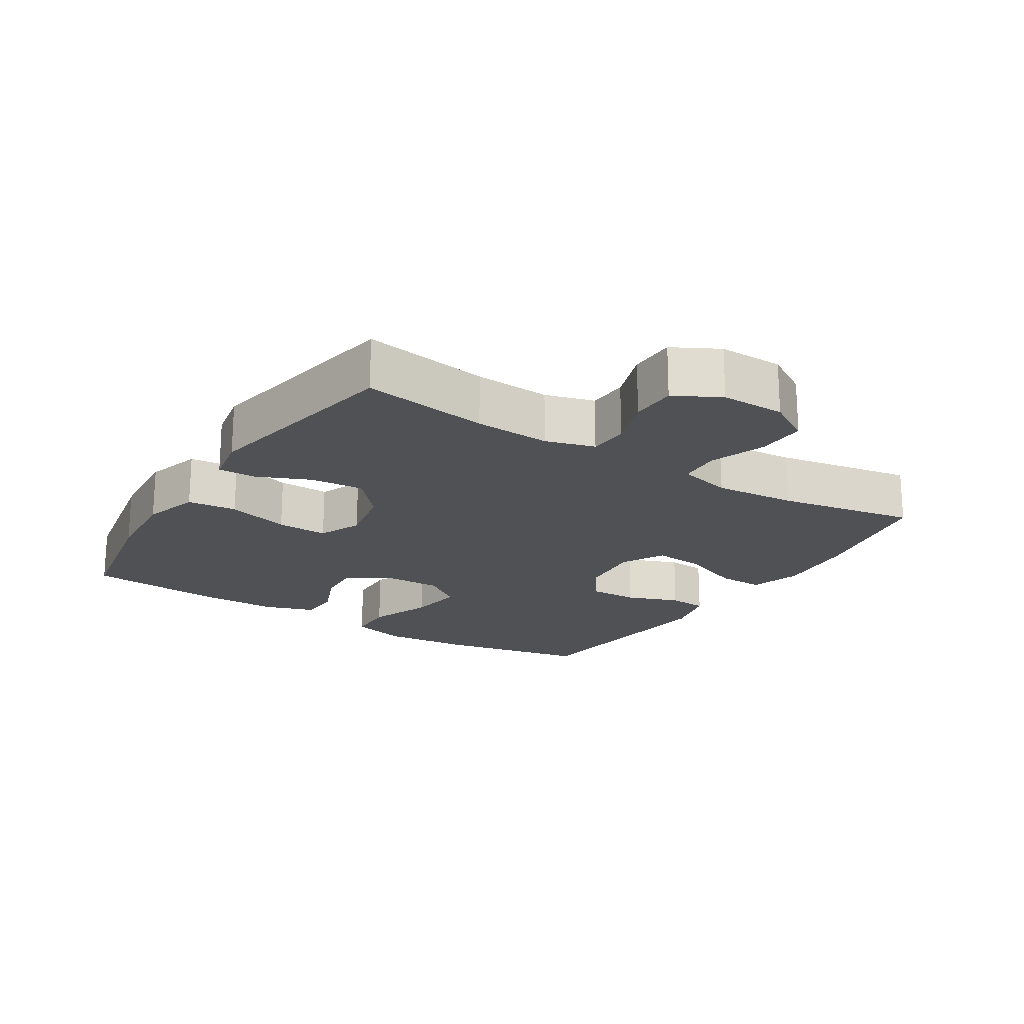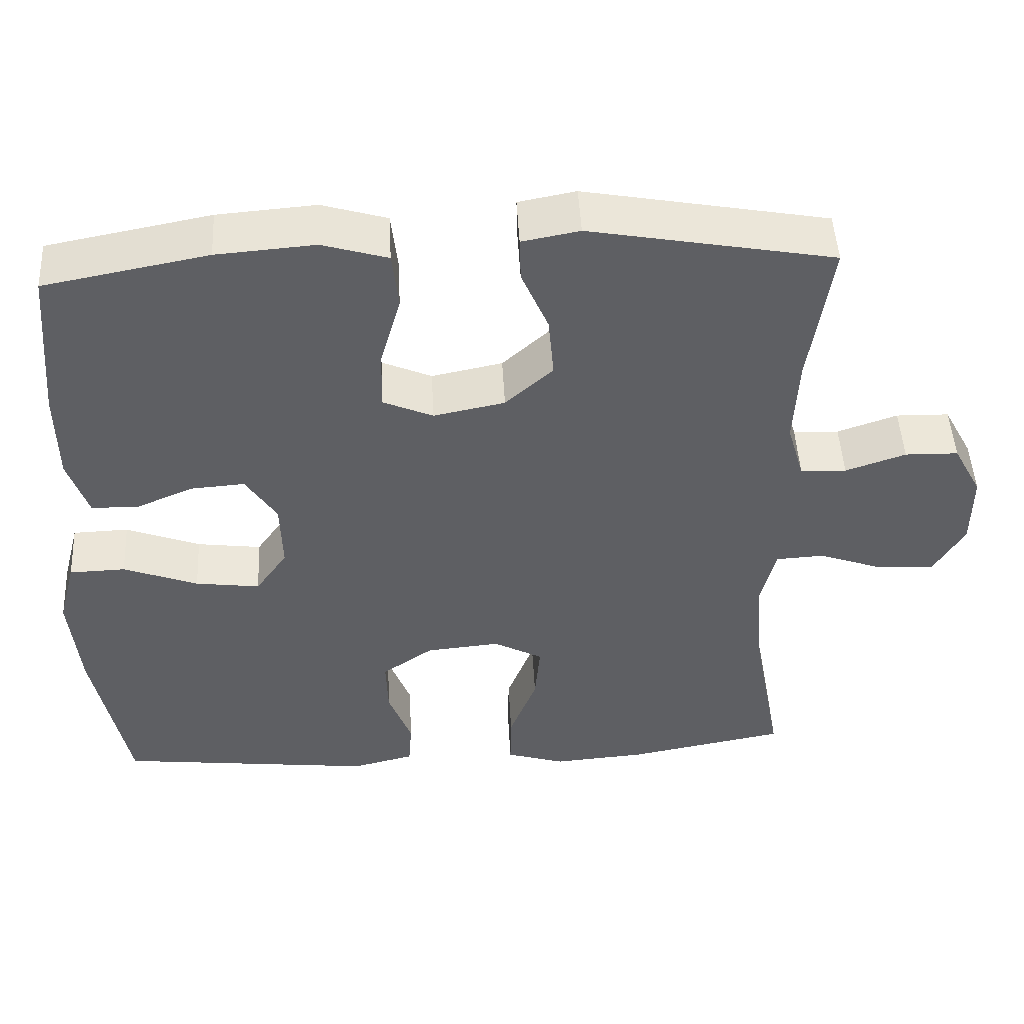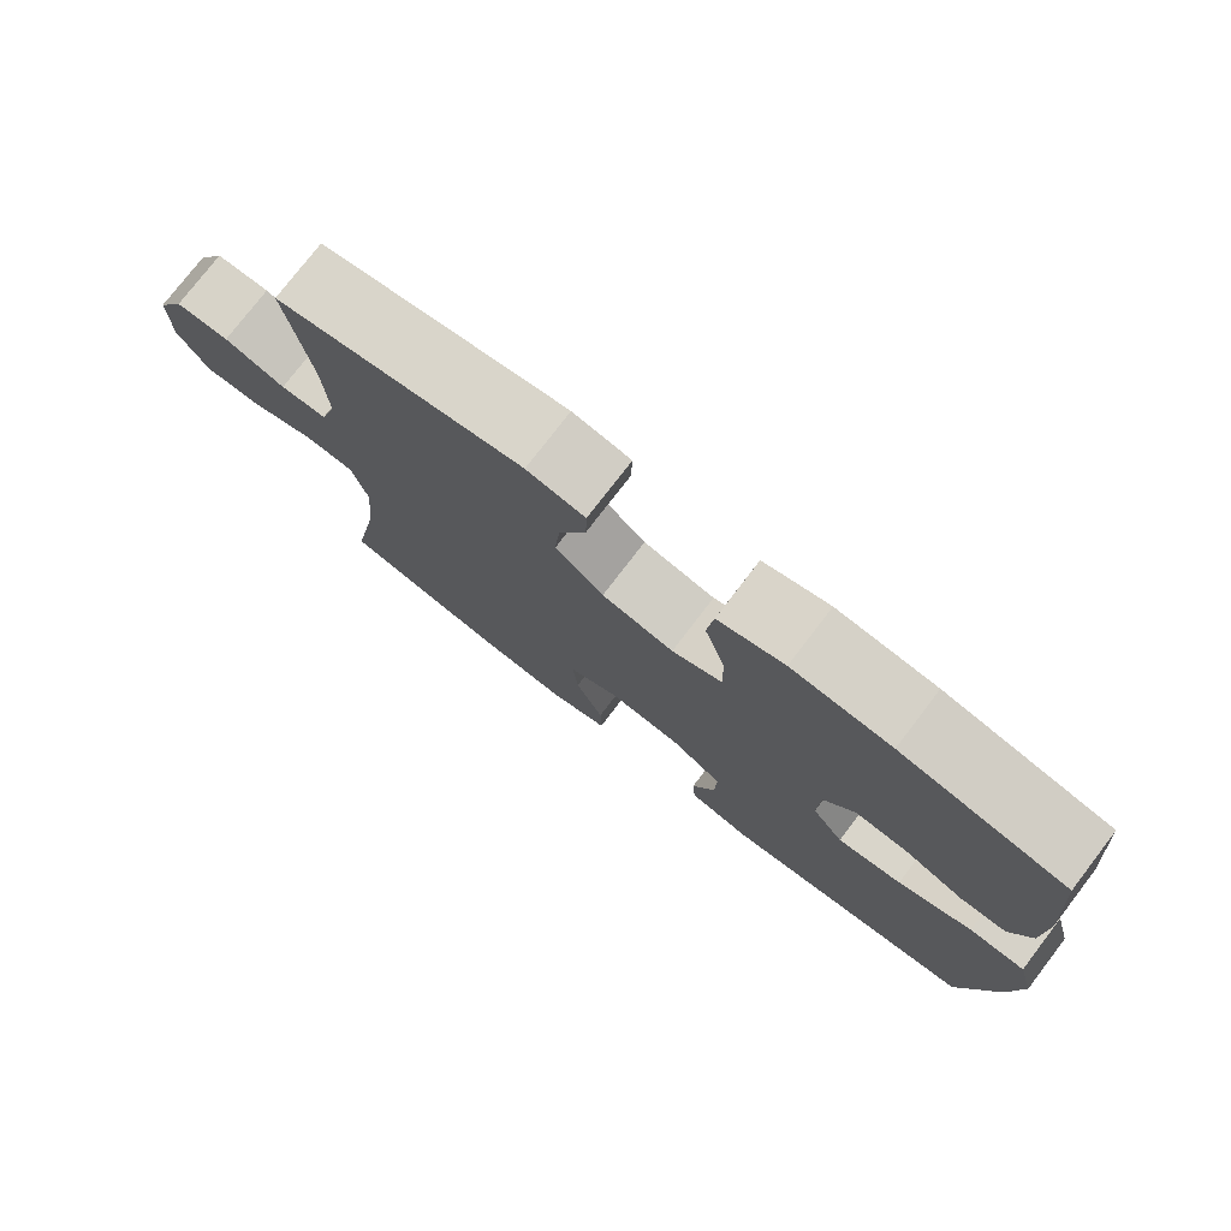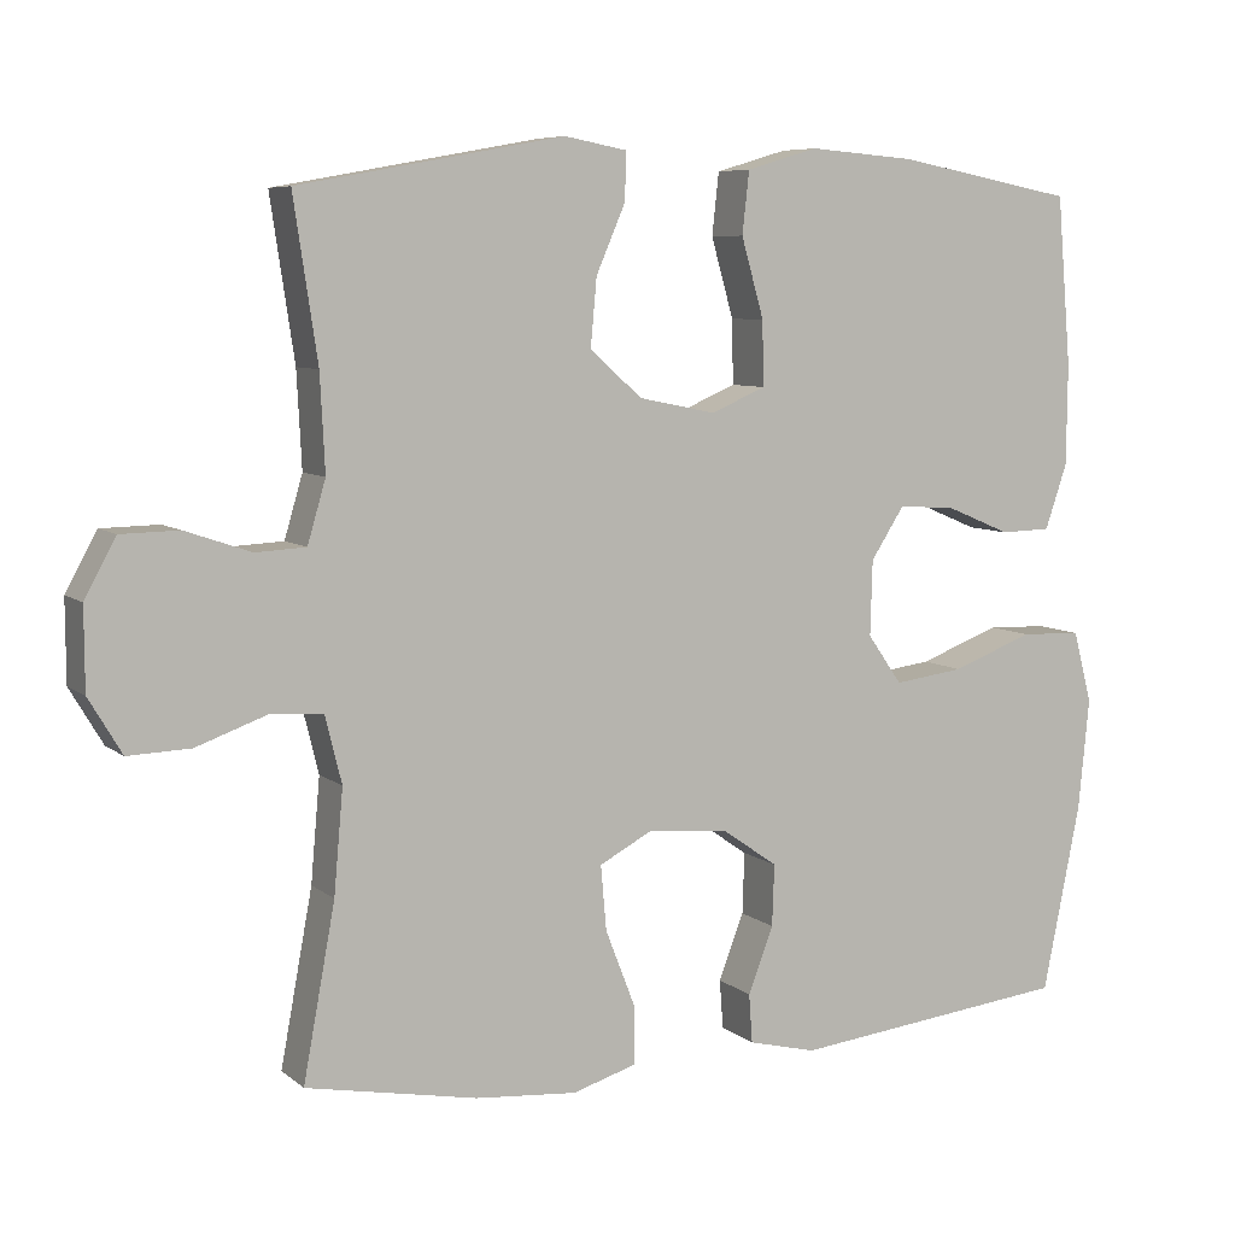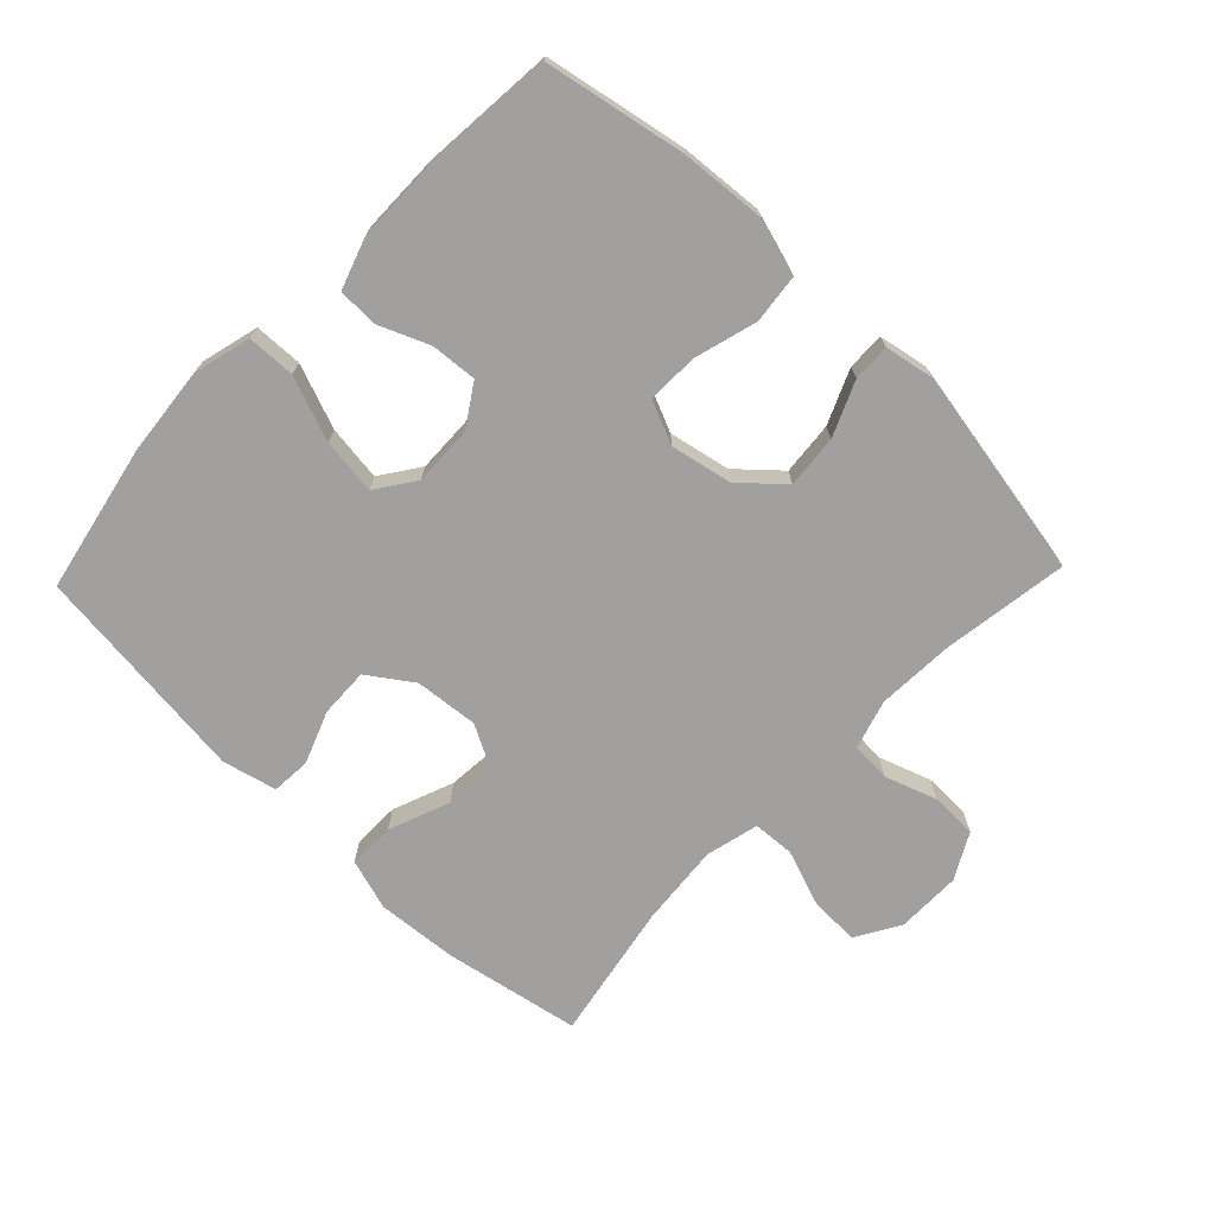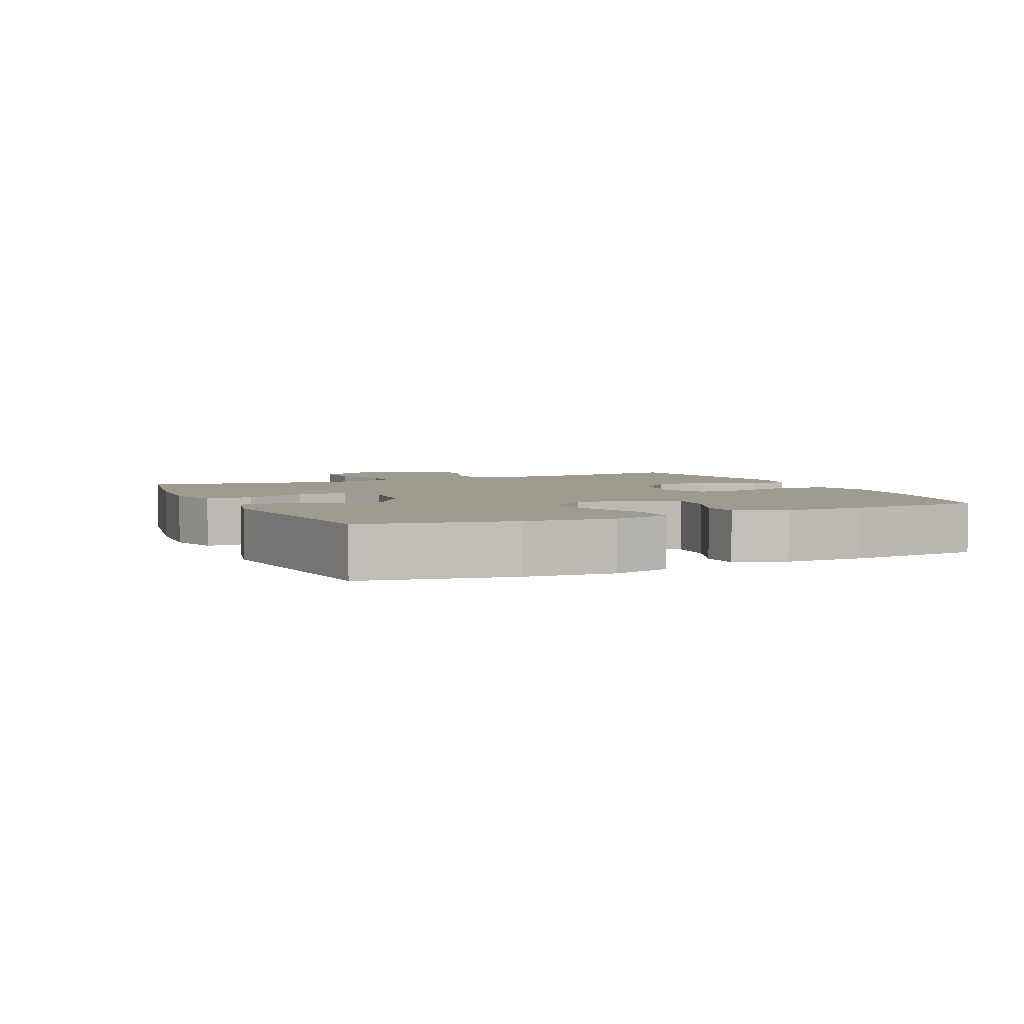
<metadata>
{"format":"obj","ext":"obj","renderer":"f3d","projection":"perspective","resolution":1024,"background":"white","views":[{"elev":-19.9,"azim":57.6,"up":"+Y"},{"elev":48.1,"azim":-3.0,"up":"+Z"},{"elev":77.1,"azim":-142.5,"up":"+Z"},{"elev":7.1,"azim":153.8,"up":"+Z"},{"elev":-71.8,"azim":-43.8,"up":"+Y"},{"elev":4.1,"azim":-114.5,"up":"+Y"}]}
</metadata>
<code>
o path3086
v 0.1486 0.0375 0.5585
v 0.07177 0.0375 0.544
v 0.07324 0.0375 0.4856
v 0.1093 0.0375 0.4018
v 0.1167 0.0375 0.3192
v 0.05296 0.0375 0.2618
v -0.04235 0.0375 0.2424
v -0.1091 0.0375 0.2714
v -0.1076 0.0375 0.3505
v -0.07988 0.0375 0.4482
v -0.08836 0.0375 0.5247
v -0.176 0.0375 0.5507
v -0.3077 0.0375 0.5403
v -0.5266 0.0375 0.4986
v -0.5441 0.0375 0.2906
v -0.5429 0.0375 0.1666
v -0.5159 0.0375 0.0868
v -0.4539 0.0375 0.08489
v -0.375 0.0375 0.1178
v -0.3041 0.0375 0.1232
v -0.2626 0.0375 0.0593
v -0.2599 0.0375 -0.03343
v -0.3023 0.0375 -0.09398
v -0.3885 0.0375 -0.08261
v -0.488 0.0375 -0.0448
v -0.5631 0.0375 -0.0473
v -0.5863 0.0375 -0.136
v -0.5729 0.0375 -0.2732
v -0.5266 0.0375 -0.5031
v -0.1831 0.0375 -0.5425
v -0.09935 0.0375 -0.5219
v -0.09499 0.0375 -0.4616
v -0.126 0.0375 -0.3804
v -0.1287 0.0375 -0.3046
v -0.06023 0.0375 -0.2571
v 0.03816 0.0375 -0.2478
v 0.1044 0.0375 -0.2832
v 0.09737 0.0375 -0.3625
v 0.0609 0.0375 -0.4565
v 0.05983 0.0375 -0.5289
v 0.1391 0.0375 -0.5533
v 0.2643 0.0375 -0.5431
v 0.4753 0.0375 -0.5031
v 0.436 0.0375 -0.2899
v 0.4248 0.0375 -0.1625
v 0.4451 0.0375 -0.07965
v 0.5101 0.0375 -0.07588
v 0.5968 0.0375 -0.1072
v 0.6737 0.0375 -0.11
v 0.7144 0.0375 -0.04139
v 0.7148 0.0375 0.0587
v 0.6764 0.0375 0.1297
v 0.6049 0.0375 0.1312
v 0.5241 0.0375 0.1034
v 0.4624 0.0375 0.1067
v 0.4399 0.0375 0.1832
v 0.4459 0.0375 0.3011
v 0.4753 0.0375 0.4986
v 0.1486 -0.0375 0.5585
v 0.07177 -0.0375 0.544
v 0.07324 -0.0375 0.4856
v 0.1093 -0.0375 0.4018
v 0.1167 -0.0375 0.3192
v 0.05296 -0.0375 0.2618
v -0.04235 -0.0375 0.2424
v -0.1091 -0.0375 0.2714
v -0.1076 -0.0375 0.3505
v -0.07988 -0.0375 0.4482
v -0.08836 -0.0375 0.5247
v -0.176 -0.0375 0.5507
v -0.3077 -0.0375 0.5403
v -0.5266 -0.0375 0.4986
v -0.5441 -0.0375 0.2906
v -0.5429 -0.0375 0.1666
v -0.5159 -0.0375 0.0868
v -0.4539 -0.0375 0.08489
v -0.375 -0.0375 0.1178
v -0.3041 -0.0375 0.1232
v -0.2626 -0.0375 0.0593
v -0.2599 -0.0375 -0.03343
v -0.3023 -0.0375 -0.09398
v -0.3885 -0.0375 -0.08261
v -0.488 -0.0375 -0.0448
v -0.5631 -0.0375 -0.0473
v -0.5863 -0.0375 -0.136
v -0.5729 -0.0375 -0.2732
v -0.5266 -0.0375 -0.5031
v -0.1831 -0.0375 -0.5425
v -0.09935 -0.0375 -0.5219
v -0.09499 -0.0375 -0.4616
v -0.126 -0.0375 -0.3804
v -0.1287 -0.0375 -0.3046
v -0.06023 -0.0375 -0.2571
v 0.03816 -0.0375 -0.2478
v 0.1044 -0.0375 -0.2832
v 0.09737 -0.0375 -0.3625
v 0.0609 -0.0375 -0.4565
v 0.05983 -0.0375 -0.5289
v 0.1391 -0.0375 -0.5533
v 0.2643 -0.0375 -0.5431
v 0.4753 -0.0375 -0.5031
v 0.436 -0.0375 -0.2899
v 0.4248 -0.0375 -0.1625
v 0.4451 -0.0375 -0.07965
v 0.5101 -0.0375 -0.07588
v 0.5968 -0.0375 -0.1072
v 0.6737 -0.0375 -0.11
v 0.7144 -0.0375 -0.04139
v 0.7148 -0.0375 0.0587
v 0.6764 -0.0375 0.1297
v 0.6049 -0.0375 0.1312
v 0.5241 -0.0375 0.1034
v 0.4624 -0.0375 0.1067
v 0.4399 -0.0375 0.1832
v 0.4459 -0.0375 0.3011
v 0.4753 -0.0375 0.4986
v 0.1486 0.0375 0.5585
v 0.07177 0.0375 0.544
v 0.07177 0.0375 0.544
v -0.08836 0.0375 0.5247
v -0.08836 0.0375 0.5247
v -0.176 0.0375 0.5507
v -0.3077 0.0375 0.5403
v 0.07324 0.0375 0.4856
v -0.07988 0.0375 0.4482
v 0.4753 0.0375 0.4986
v 0.4753 0.0375 0.4986
v -0.5266 0.0375 0.4986
v -0.5266 0.0375 0.4986
v 0.1093 0.0375 0.4018
v -0.1076 0.0375 0.3505
v 0.4459 0.0375 0.3011
v -0.5441 0.0375 0.2906
v 0.1167 0.0375 0.3192
v -0.1091 0.0375 0.2714
v -0.1091 0.0375 0.2714
v 0.05296 0.0375 0.2618
v 0.4399 0.0375 0.1832
v -0.5429 0.0375 0.1666
v -0.04235 0.0375 0.2424
v 0.4624 0.0375 0.1067
v 0.4624 0.0375 0.1067
v -0.375 0.0375 0.1178
v -0.3041 0.0375 0.1232
v -0.3041 0.0375 0.1232
v -0.5159 0.0375 0.0868
v -0.5159 0.0375 0.0868
v 0.6764 0.0375 0.1297
v 0.6764 0.0375 0.1297
v 0.6049 0.0375 0.1312
v 0.5241 0.0375 0.1034
v 0.7148 0.0375 0.0587
v -0.2626 0.0375 0.0593
v -0.4539 0.0375 0.08489
v -0.2599 0.0375 -0.03343
v 0.7144 0.0375 -0.04139
v -0.3023 0.0375 -0.09398
v -0.3023 0.0375 -0.09398
v 0.6737 0.0375 -0.11
v 0.6737 0.0375 -0.11
v -0.3885 0.0375 -0.08261
v -0.488 0.0375 -0.0448
v -0.5631 0.0375 -0.0473
v -0.5631 0.0375 -0.0473
v -0.5863 0.0375 -0.136
v 0.5968 0.0375 -0.1072
v 0.5101 0.0375 -0.07588
v 0.4451 0.0375 -0.07965
v 0.4451 0.0375 -0.07965
v 0.4248 0.0375 -0.1625
v -0.5729 0.0375 -0.2732
v 0.436 0.0375 -0.2899
v 0.03816 0.0375 -0.2478
v 0.1044 0.0375 -0.2832
v 0.1044 0.0375 -0.2832
v -0.06023 0.0375 -0.2571
v -0.1287 0.0375 -0.3046
v 0.09737 0.0375 -0.3625
v -0.126 0.0375 -0.3804
v 0.0609 0.0375 -0.4565
v -0.09499 0.0375 -0.4616
v 0.4753 0.0375 -0.5031
v 0.4753 0.0375 -0.5031
v 0.05983 0.0375 -0.5289
v 0.05983 0.0375 -0.5289
v -0.09935 0.0375 -0.5219
v -0.09935 0.0375 -0.5219
v -0.5266 0.0375 -0.5031
v -0.5266 0.0375 -0.5031
v -0.1831 0.0375 -0.5425
v 0.2643 0.0375 -0.5431
v 0.1391 0.0375 -0.5533
v 0.1486 -0.0375 0.5585
v 0.07177 -0.0375 0.544
v 0.07177 -0.0375 0.544
v -0.08836 -0.0375 0.5247
v -0.08836 -0.0375 0.5247
v -0.176 -0.0375 0.5507
v -0.3077 -0.0375 0.5403
v 0.07324 -0.0375 0.4856
v -0.07988 -0.0375 0.4482
v 0.4753 -0.0375 0.4986
v 0.4753 -0.0375 0.4986
v -0.5266 -0.0375 0.4986
v -0.5266 -0.0375 0.4986
v 0.1093 -0.0375 0.4018
v -0.1076 -0.0375 0.3505
v 0.4459 -0.0375 0.3011
v -0.5441 -0.0375 0.2906
v 0.1167 -0.0375 0.3192
v -0.1091 -0.0375 0.2714
v -0.1091 -0.0375 0.2714
v 0.05296 -0.0375 0.2618
v 0.4399 -0.0375 0.1832
v -0.5429 -0.0375 0.1666
v -0.04235 -0.0375 0.2424
v 0.4624 -0.0375 0.1067
v 0.4624 -0.0375 0.1067
v -0.375 -0.0375 0.1178
v -0.3041 -0.0375 0.1232
v -0.3041 -0.0375 0.1232
v -0.5159 -0.0375 0.0868
v -0.5159 -0.0375 0.0868
v 0.6764 -0.0375 0.1297
v 0.6764 -0.0375 0.1297
v 0.6049 -0.0375 0.1312
v 0.5241 -0.0375 0.1034
v 0.7148 -0.0375 0.0587
v -0.2626 -0.0375 0.0593
v -0.4539 -0.0375 0.08489
v -0.2599 -0.0375 -0.03343
v 0.7144 -0.0375 -0.04139
v -0.3023 -0.0375 -0.09398
v -0.3023 -0.0375 -0.09398
v 0.6737 -0.0375 -0.11
v 0.6737 -0.0375 -0.11
v -0.3885 -0.0375 -0.08261
v -0.488 -0.0375 -0.0448
v -0.5631 -0.0375 -0.0473
v -0.5631 -0.0375 -0.0473
v -0.5863 -0.0375 -0.136
v 0.5968 -0.0375 -0.1072
v 0.5101 -0.0375 -0.07588
v 0.4451 -0.0375 -0.07965
v 0.4451 -0.0375 -0.07965
v 0.4248 -0.0375 -0.1625
v -0.5729 -0.0375 -0.2732
v 0.436 -0.0375 -0.2899
v 0.03816 -0.0375 -0.2478
v 0.1044 -0.0375 -0.2832
v 0.1044 -0.0375 -0.2832
v -0.06023 -0.0375 -0.2571
v -0.1287 -0.0375 -0.3046
v 0.09737 -0.0375 -0.3625
v -0.126 -0.0375 -0.3804
v 0.0609 -0.0375 -0.4565
v -0.09499 -0.0375 -0.4616
v 0.4753 -0.0375 -0.5031
v 0.4753 -0.0375 -0.5031
v 0.05983 -0.0375 -0.5289
v 0.05983 -0.0375 -0.5289
v -0.09935 -0.0375 -0.5219
v -0.09935 -0.0375 -0.5219
v -0.5266 -0.0375 -0.5031
v -0.5266 -0.0375 -0.5031
v -0.1831 -0.0375 -0.5425
v 0.2643 -0.0375 -0.5431
v 0.1391 -0.0375 -0.5533
f 206 208 202
f 266 255 264
f 230 215 222
f 206 193 200
f 264 255 253
f 256 268 254
f 206 202 193
f 228 242 232
f 247 253 233
f 243 227 217
f 231 216 229
f 249 216 231
f 217 214 213
f 242 227 243
f 254 248 250
f 267 248 254
f 226 228 224
f 247 233 237
f 241 237 238
f 250 244 249
f 253 252 233
f 216 211 229
f 200 193 194
f 241 238 239
f 244 217 213
f 226 242 228
f 242 226 227
f 215 219 209
f 248 246 250
f 243 217 244
f 268 267 254
f 208 210 214
f 235 232 242
f 249 213 216
f 220 211 207
f 220 207 199
f 233 252 231
f 255 266 257
f 249 244 213
f 210 208 206
f 264 253 247
f 209 199 204
f 229 211 220
f 213 214 210
f 198 201 196
f 219 215 230
f 209 220 199
f 260 268 256
f 258 248 267
f 252 249 231
f 250 246 244
f 247 237 241
f 199 207 198
f 209 219 220
f 198 207 201
f 257 266 262
f 1 119 195 59
f 121 12 70 197
f 12 13 71 70
f 2 3 61 60
f 10 11 69 68
f 127 1 59 203
f 13 129 205 71
f 3 4 62 61
f 9 10 68 67
f 57 58 116 115
f 14 15 73 72
f 4 5 63 62
f 136 9 67 212
f 5 6 64 63
f 56 57 115 114
f 15 16 74 73
f 7 8 66 65
f 6 7 65 64
f 142 56 114 218
f 19 145 221 77
f 16 147 223 74
f 149 53 111 225
f 53 54 112 111
f 51 52 110 109
f 20 21 79 78
f 18 19 77 76
f 17 18 76 75
f 54 55 113 112
f 21 22 80 79
f 50 51 109 108
f 22 158 234 80
f 160 50 108 236
f 24 25 83 82
f 25 164 240 83
f 26 27 85 84
f 48 49 107 106
f 47 48 106 105
f 169 47 105 245
f 45 46 104 103
f 23 24 82 81
f 27 28 86 85
f 44 45 103 102
f 36 175 251 94
f 35 36 94 93
f 34 35 93 92
f 37 38 96 95
f 33 34 92 91
f 38 39 97 96
f 32 33 91 90
f 183 44 102 259
f 39 185 261 97
f 187 32 90 263
f 28 189 265 86
f 30 31 89 88
f 29 30 88 87
f 42 43 101 100
f 41 42 100 99
f 40 41 99 98
f 130 126 132
f 190 188 179
f 154 146 139
f 130 124 117
f 188 177 179
f 180 178 192
f 130 117 126
f 152 156 166
f 171 157 177
f 167 141 151
f 155 153 140
f 173 155 140
f 141 137 138
f 166 167 151
f 178 174 172
f 191 178 172
f 150 148 152
f 171 161 157
f 165 162 161
f 174 173 168
f 177 157 176
f 140 153 135
f 124 118 117
f 165 163 162
f 168 137 141
f 150 152 166
f 166 151 150
f 139 133 143
f 172 174 170
f 167 168 141
f 192 178 191
f 132 138 134
f 159 166 156
f 173 140 137
f 144 131 135
f 144 123 131
f 157 155 176
f 179 181 190
f 173 137 168
f 134 130 132
f 188 171 177
f 133 128 123
f 153 144 135
f 137 134 138
f 122 120 125
f 143 154 139
f 133 123 144
f 184 180 192
f 182 191 172
f 176 155 173
f 174 168 170
f 171 165 161
f 123 122 131
f 133 144 143
f 122 125 131
f 181 186 190

</code>
